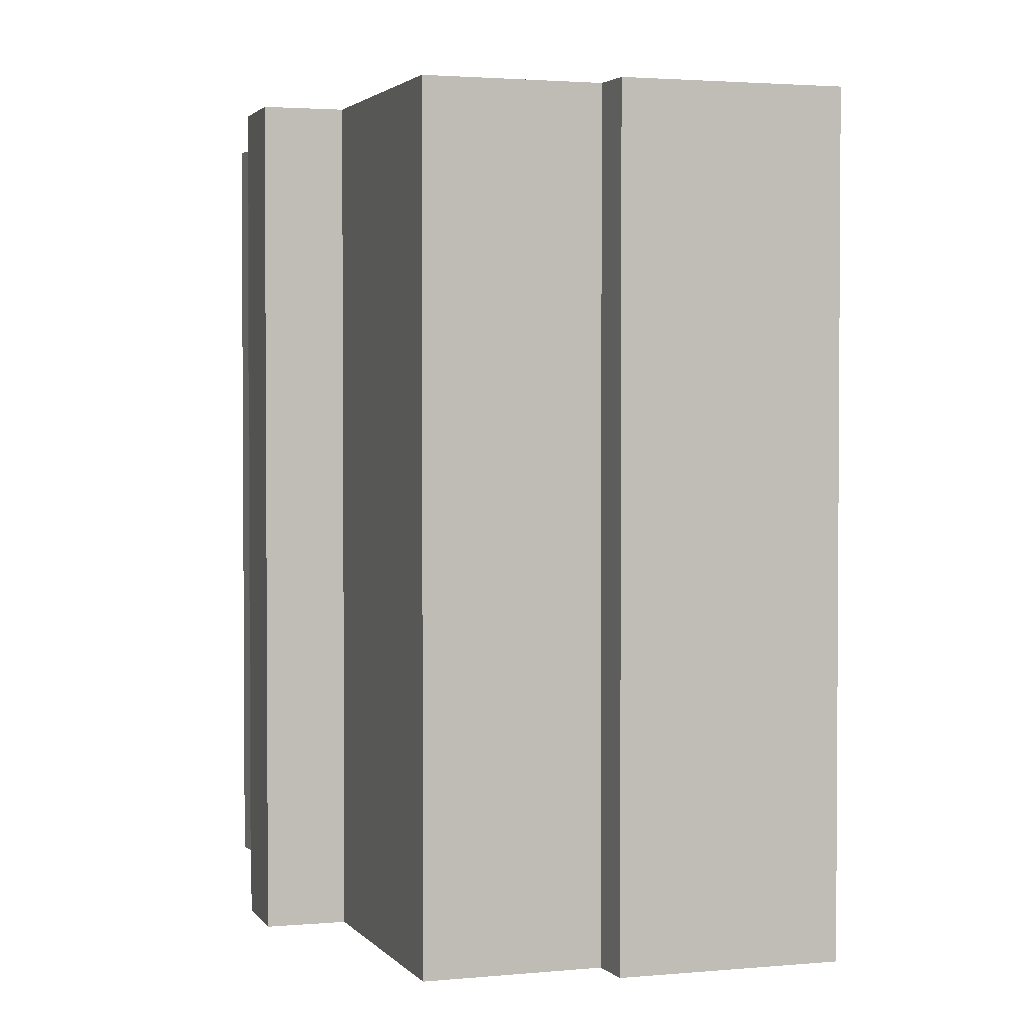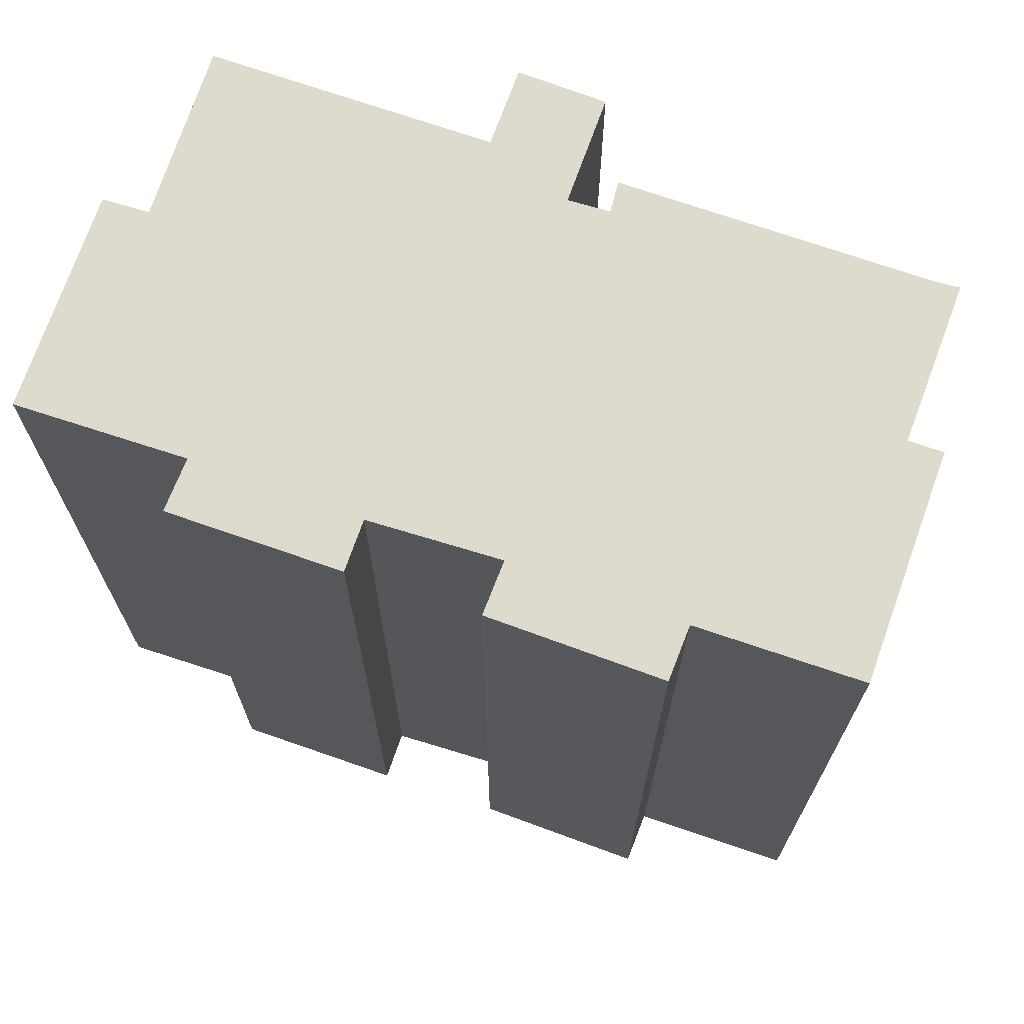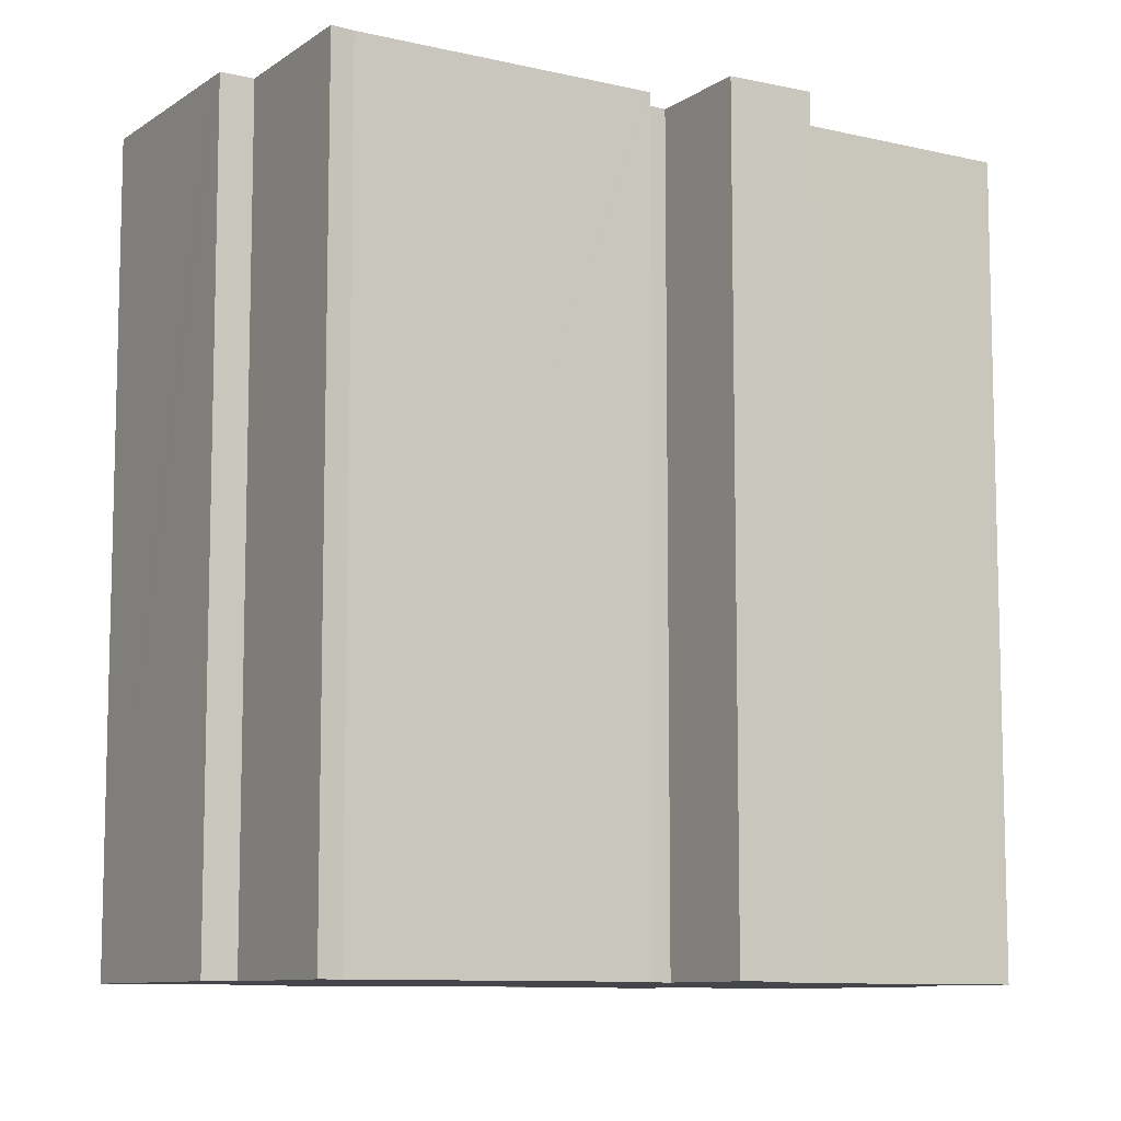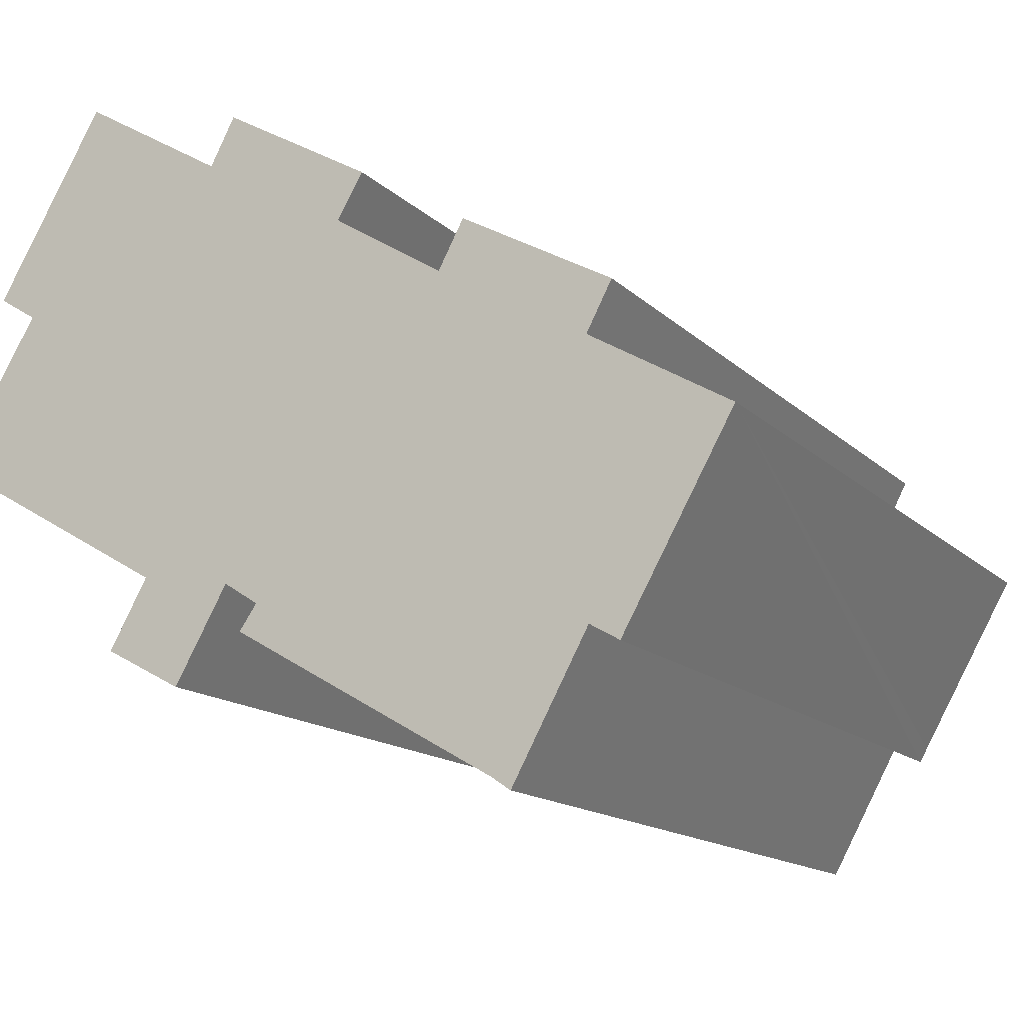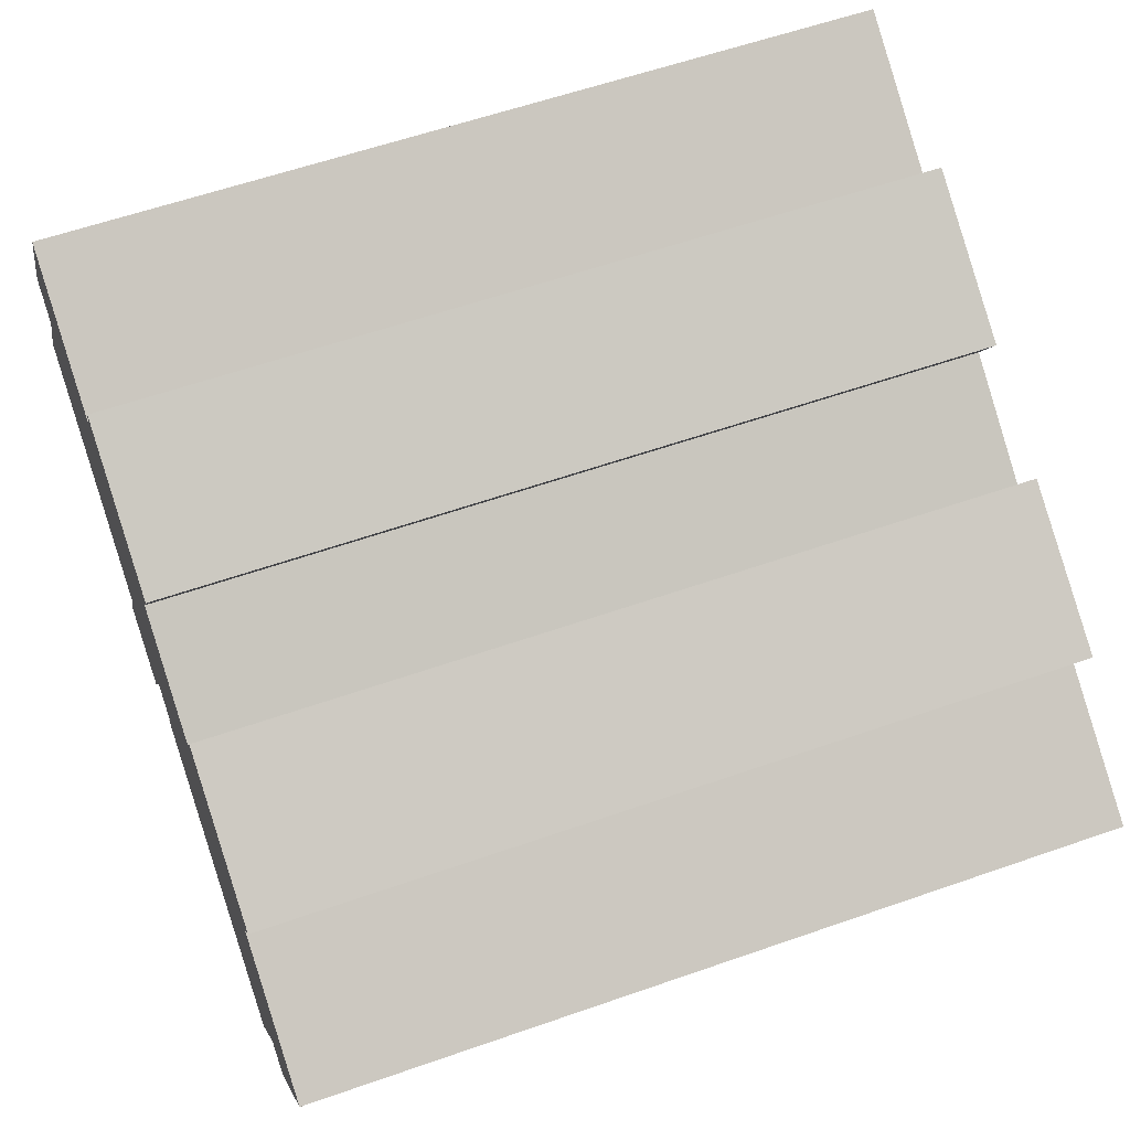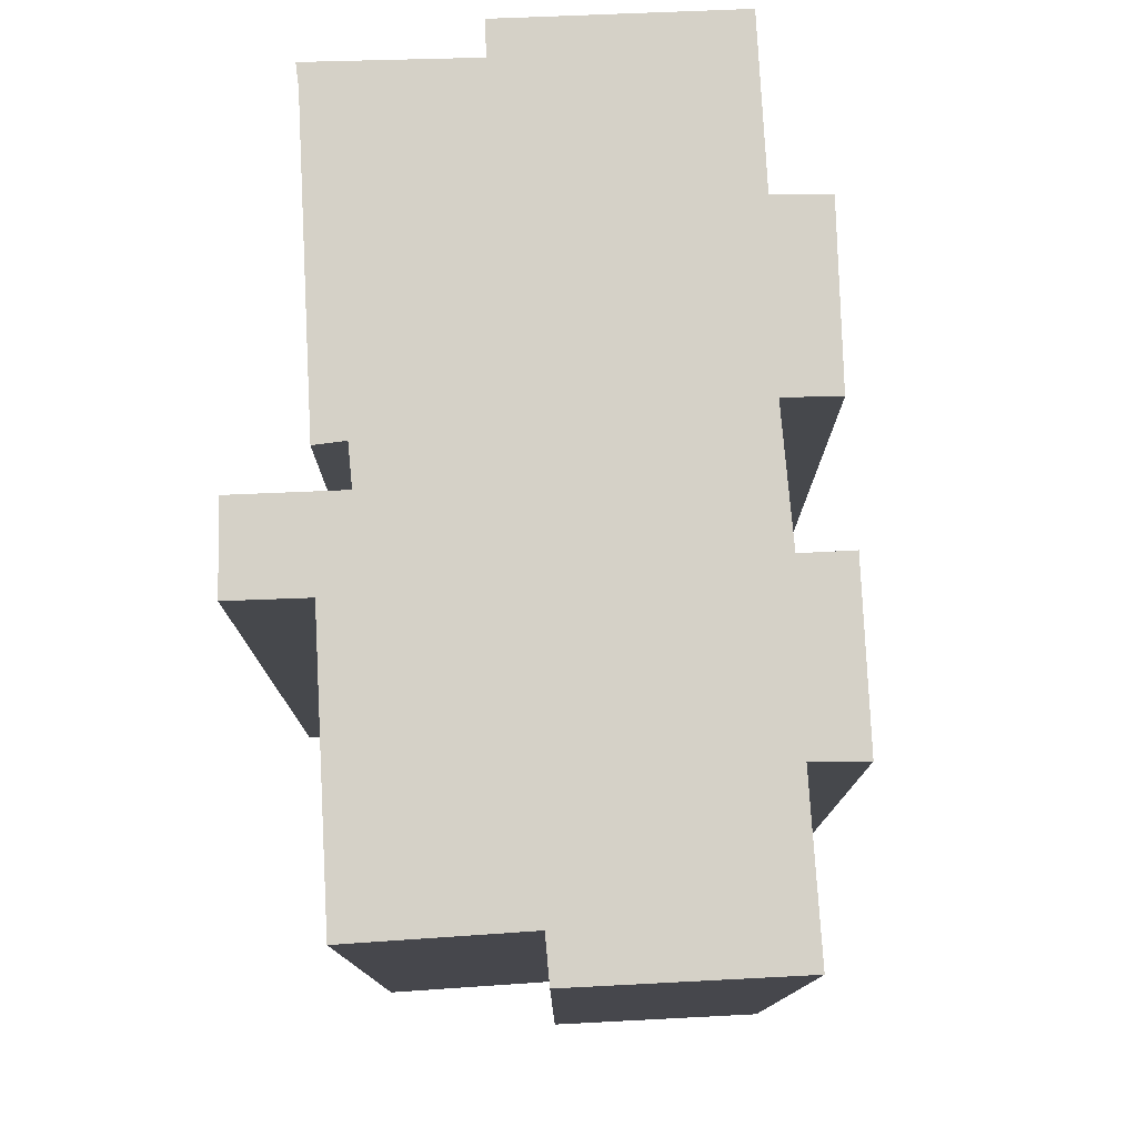
<metadata>
{"format":"obj","ext":"obj","renderer":"f3d","projection":"perspective","resolution":1024,"background":"white","views":[{"elev":2.4,"azim":-78.5,"up":"+Y"},{"elev":71.3,"azim":49.1,"up":"+Y"},{"elev":-9.4,"azim":178.2,"up":"+Y"},{"elev":-14.1,"azim":27.4,"up":"+Z"},{"elev":58.7,"azim":70.1,"up":"+Z"},{"elev":78.8,"azim":-62.9,"up":"+Y"}]}
</metadata>
<code>
v  12.96 22.13 6.368
v  8.228 22.13 7.411
v  8.901 22.13 8.698
v  12.27 22.13 5.156
v  20.1 22.13 2.285
v  15.28 22.13 3.262
v  15.97 22.13 4.565
v  19.41 22.13 0.965
v  20.23 22.13 -6.693
v  19.41 22.13 -6.224
v  20.45 22.13 -6.289
v  10.03 22.13 -4.817
v  9.082 22.13 -4.211
v  17.33 22.13 -10.05
v  16.8 22.13 -9.684
v  9.553 22.13 -5.508
v  10.51 22.13 -6.062
v  9.608 22.13 -5.54
v  1.353 22.13 4.677
v  4.297 22.13 9.772
v  14.91 22.13 3.49
v  23.27 22.13 -1.289
v  2.404 22.13 4.014
v  0 22.13 1.355e-15
v  6.568 22.13 -3.794
v  7.632 22.13 -6.78
v  5.528 22.13 -5.656
v  5.893 22.13 -5.851
v  17.33 6.152e-16 -10.05
v  16.8 5.93e-16 -9.684
v  9.608 3.392e-16 -5.54
v  9.553 3.373e-16 -5.508
v  10.51 3.712e-16 -6.062
v  10.03 2.95e-16 -4.817
v  9.082 2.578e-16 -4.211
v  7.632 4.152e-16 -6.78
v  5.528 3.463e-16 -5.656
v  5.893 3.583e-16 -5.851
v  6.568 2.323e-16 -3.794
v  0 0 0
v  2.404 -2.458e-16 4.014
v  1.353 -2.864e-16 4.677
v  20.23 4.098e-16 -6.693
v  19.41 3.811e-16 -6.224
v  4.297 -5.984e-16 9.772
v  8.228 -4.538e-16 7.411
v  8.901 -5.326e-16 8.698
v  15.28 -1.997e-16 3.262
v  15.97 -2.795e-16 4.565
v  12.96 -3.899e-16 6.368
v  12.27 -3.157e-16 5.156
v  20.1 -1.399e-16 2.285
v  19.41 -5.909e-17 0.965
v  23.27 7.893e-17 -1.289
v  20.45 3.851e-16 -6.289
v  14.91 -2.137e-16 3.49
g defaultobject
f 1 2 3
f 2 1 4
f 5 6 7
f 6 5 8
f 9 10 11
f 10 12 13
f 12 10 14
f 12 14 15
f 12 15 16
f 16 15 17
f 16 17 18
f 2 19 20
f 19 2 4
f 19 4 21
f 19 21 6
f 19 6 8
f 19 8 22
f 19 22 11
f 19 11 23
f 23 11 24
f 24 11 10
f 24 10 13
f 24 13 25
f 25 13 26
f 25 26 27
f 27 26 28
f 29 15 14
f 15 29 30
f 30 17 15
f 17 30 18
f 18 30 16
f 16 30 31
f 16 31 32
f 31 30 33
f 34 13 12
f 13 34 35
f 36 28 26
f 28 36 27
f 27 36 37
f 37 36 38
f 39 24 25
f 24 39 40
f 41 19 23
f 19 41 42
f 43 10 9
f 10 43 44
f 32 12 16
f 12 32 34
f 37 25 27
f 25 37 39
f 40 23 24
f 23 40 41
f 42 20 19
f 20 42 45
f 46 3 2
f 3 46 47
f 48 7 6
f 7 48 49
f 35 26 13
f 26 35 36
f 50 4 1
f 4 50 51
f 52 8 5
f 8 52 53
f 54 11 22
f 11 54 9
f 9 54 43
f 43 54 55
f 44 14 10
f 14 44 29
f 45 2 20
f 2 45 46
f 47 1 3
f 1 47 50
f 51 21 4
f 21 51 6
f 6 51 48
f 48 51 56
f 49 5 7
f 5 49 52
f 53 22 8
f 22 53 54
f 47 51 50
f 55 54 53
f 49 53 52
f 53 49 55
f 55 49 43
f 43 49 44
f 44 49 29
f 29 49 48
f 29 48 56
f 29 56 51
f 29 51 30
f 30 51 33
f 33 51 47
f 33 47 46
f 33 46 34
f 34 46 45
f 34 45 35
f 35 45 36
f 36 45 39
f 39 45 41
f 41 45 42
f 40 39 41
f 39 38 36
f 38 39 37
f 34 31 33
f 31 34 32

</code>
